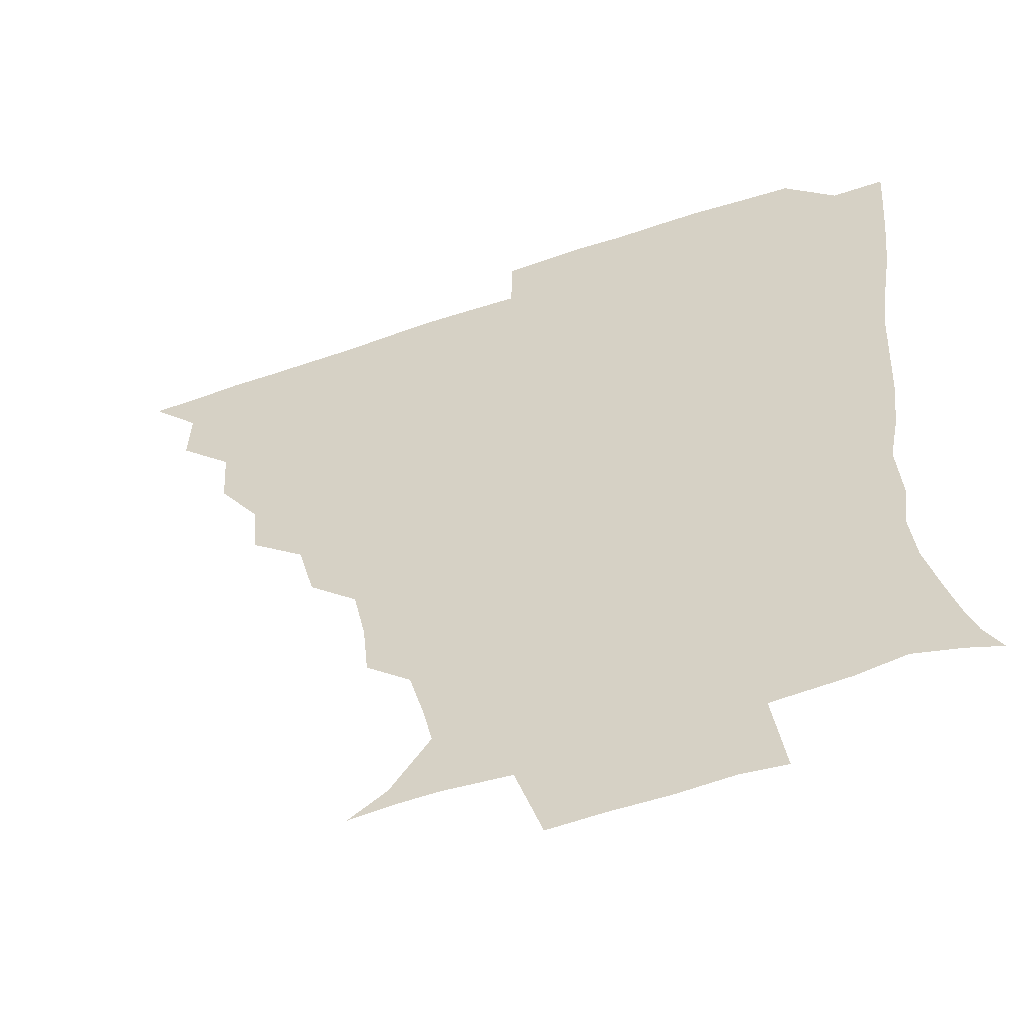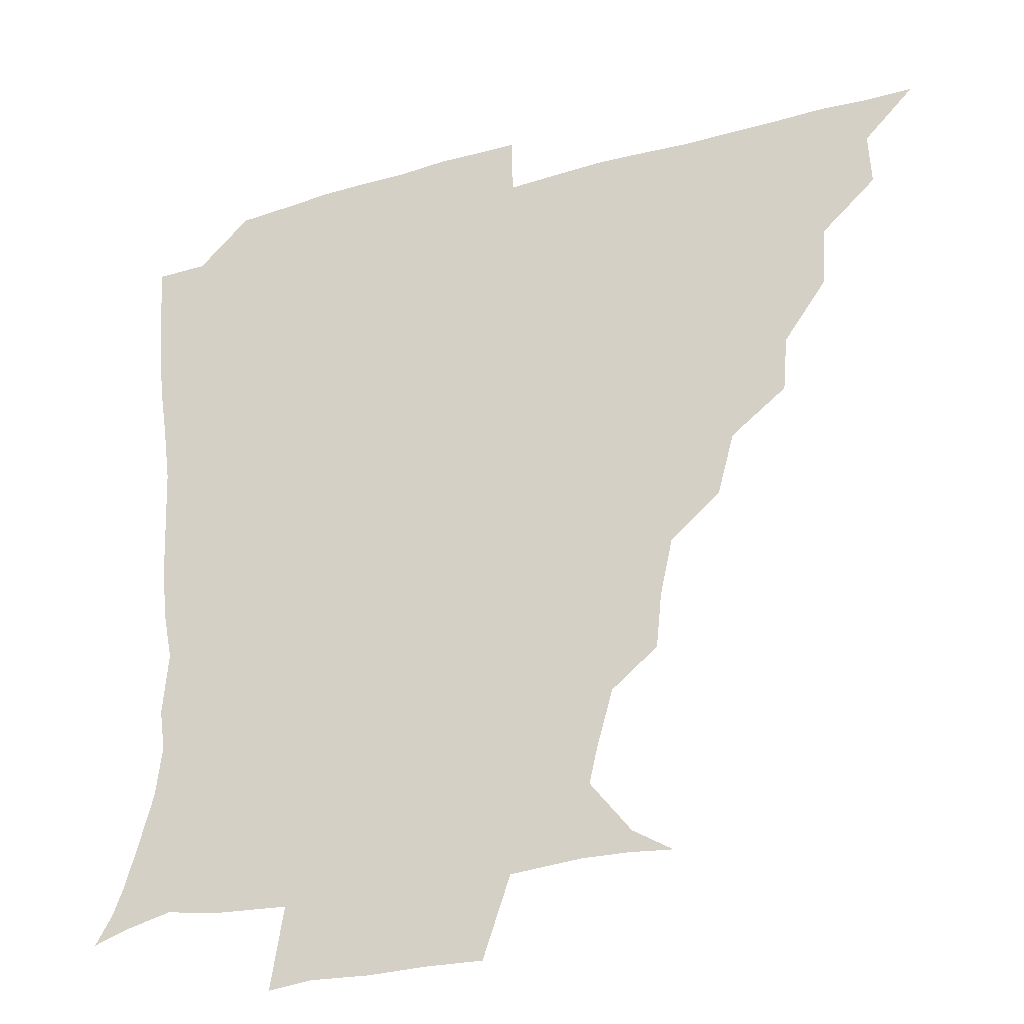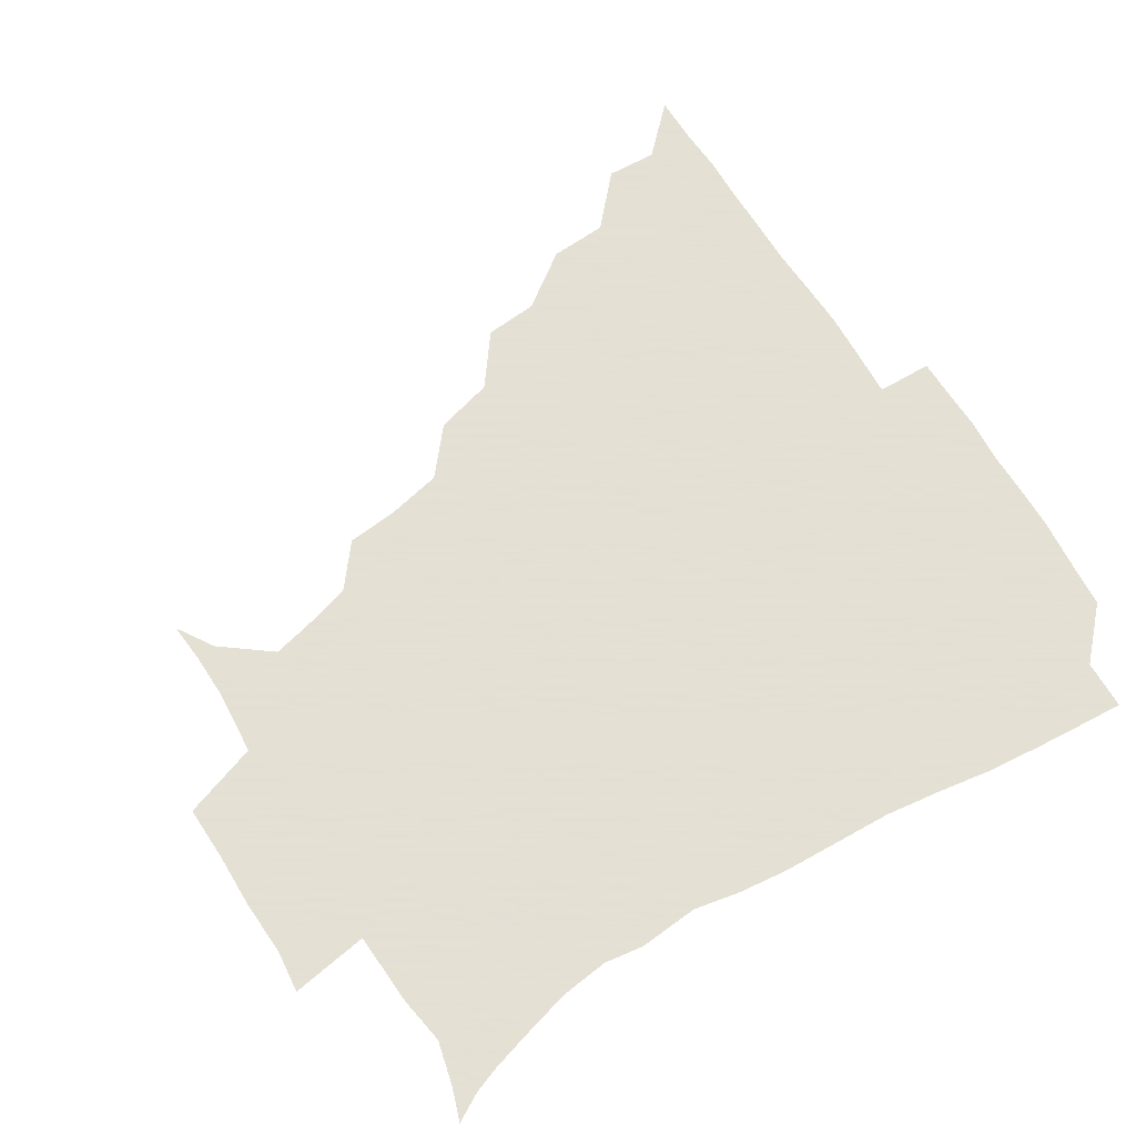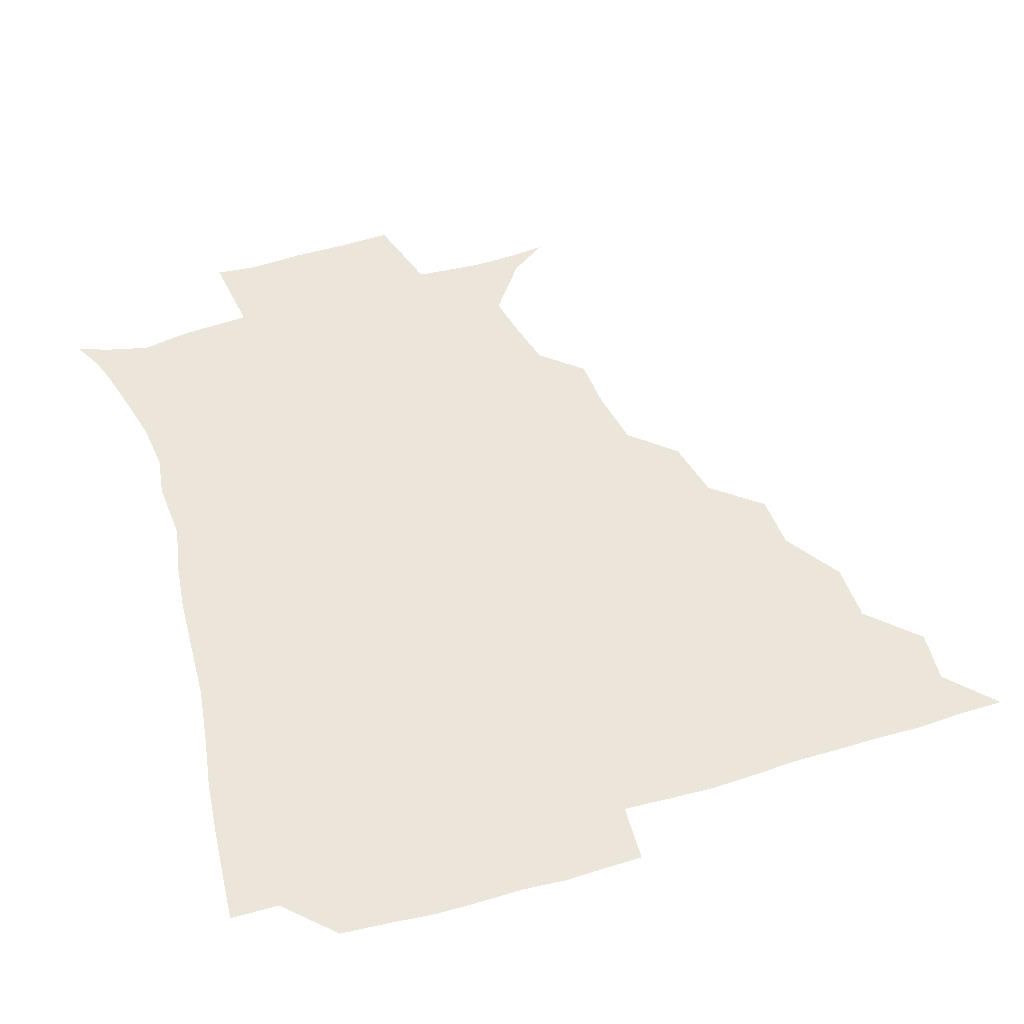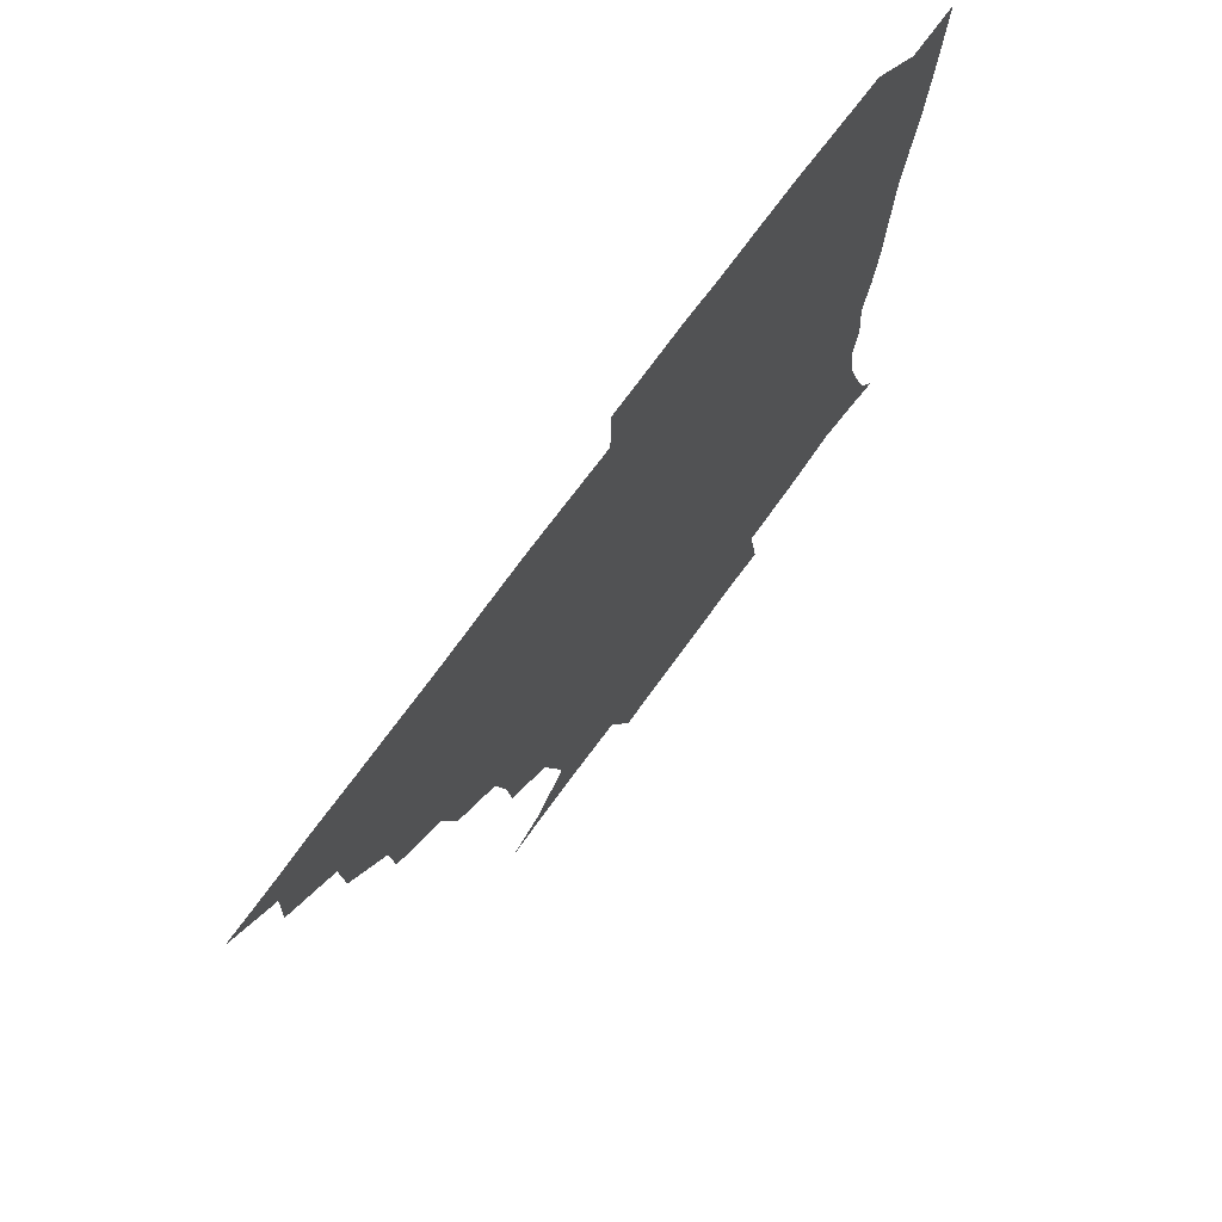
<metadata>
{"format":"obj","ext":"obj","renderer":"f3d","projection":"perspective","resolution":1024,"background":"white","views":[{"elev":-53.3,"azim":20.5,"up":"+Y"},{"elev":-30.0,"azim":-157.8,"up":"+Y"},{"elev":66.2,"azim":58.3,"up":"+Z"},{"elev":55.3,"azim":162.8,"up":"+Z"},{"elev":73.3,"azim":-53.9,"up":"+Y"}]}
</metadata>
<code>
v 436.1 390.8 0
v 450.8 359 0
v 451.5 375.5 0
v 451.3 390.8 0
v 468.7 325.1 0
v 467.6 343.8 0
v 467.2 360.7 0
v 466.5 375.7 0
v 466.3 391.7 0
v 483.5 289.6 0
v 482 306.8 0
v 484.2 330.8 0
v 483.1 346.4 0
v 482.1 361.2 0
v 481.4 376.2 0
v 481.3 391.3 0
v 505.7 257.8 0
v 500.5 276.8 0
v 499.1 297.8 0
v 500 318.2 0
v 498.4 332.1 0
v 497.6 346.8 0
v 497.1 361.4 0
v 496.8 376 0
v 496.2 391.3 0
v 526.8 210.3 0
v 525 227.2 0
v 521.1 245 0
v 517.3 266.5 0
v 515.1 286 0
v 514 302 0
v 513.9 319 0
v 513 332.7 0
v 512.2 346.9 0
v 511.8 361.4 0
v 511.5 376.1 0
v 511.2 391.2 0
v 523.9 146.4 0
v 536 154 0
v 548.5 170.4 0
v 545.8 181.8 0
v 541 198.9 0
v 537 218.9 0
v 534.7 237.2 0
v 532.1 251.4 0
v 530.4 273.3 0
v 529.1 287.7 0
v 528.3 303.1 0
v 528.1 318.6 0
v 527.6 332.6 0
v 526.7 346.7 0
v 526.6 361.3 0
v 526.5 376.2 0
v 526.2 391.9 0
v 537.1 147.5 0
v 550.8 160.5 0
v 555.6 173.9 0
v 553.3 190.2 0
v 551 210.8 0
v 548.9 226.6 0
v 546 239.3 0
v 545.8 258.1 0
v 543.8 273.6 0
v 543.3 289.3 0
v 543.2 304.6 0
v 542.8 318.9 0
v 542.7 332.5 0
v 542.6 346.8 0
v 541.5 361.3 0
v 541.9 375.9 0
v 541 392.5 0
v 551.1 147.9 0
v 565 164.7 0
v 565.6 179.6 0
v 563.2 197.3 0
v 563.7 215.1 0
v 561 229 0
v 559.8 243.9 0
v 559.6 261.1 0
v 558.4 275.9 0
v 558 290 0
v 557.6 303.9 0
v 556.8 317.5 0
v 558.4 333.8 0
v 557.6 346.9 0
v 557.9 360.8 0
v 556.9 376 0
v 556.6 391.9 0
v 573.1 146.3 0
v 577.2 169 0
v 577.1 185.3 0
v 575 198.9 0
v 577.3 216.1 0
v 573.3 232 0
v 574.5 244.7 0
v 573 263.6 0
v 572.6 275 0
v 572.2 290 0
v 572.8 305.4 0
v 572.1 318.5 0
v 572.3 332.6 0
v 572.1 346.6 0
v 572.3 360.8 0
v 572.3 375 0
v 572.3 391.1 0
v 572.7 409.3 0
v 581.5 121.7 0
v 587.8 151.1 0
v 590.7 169.1 0
v 589 185.8 0
v 589.9 189.6 0
v 587.4 218.3 0
v 586.8 229.5 0
v 587.1 248.4 0
v 587.1 262.5 0
v 587.1 277 0
v 587 290.7 0
v 587.2 305.7 0
v 587.4 319.6 0
v 587 332.5 0
v 587.3 346.8 0
v 587.1 360.9 0
v 586.7 375.7 0
v 586.4 392 0
v 585.1 409.4 0
v 598.9 122.3 0
v 601.1 150.9 0
v 603.9 170.7 0
v 602.2 185.8 0
v 602.7 203.2 0
v 600.6 219.7 0
v 602.7 231.9 0
v 600.5 248 0
v 601.3 262.6 0
v 601.5 276.2 0
v 601.5 289.2 0
v 601.6 304.8 0
v 601.7 318.6 0
v 602.1 333 0
v 602 346.8 0
v 602.1 360.8 0
v 601.5 375.9 0
v 600.9 391.5 0
v 598.4 409.7 0
v 617.1 122.1 0
v 615 151 0
v 616 171.3 0
v 616.9 188.9 0
v 615.5 203.7 0
v 615 217.9 0
v 614.7 234.1 0
v 615.5 247.2 0
v 615 262.5 0
v 615.6 276.4 0
v 616 291 0
v 616.3 305.1 0
v 616.6 319.7 0
v 616.8 333.3 0
v 616.9 346.9 0
v 616.9 361.2 0
v 616.6 375.7 0
v 616.1 390.3 0
v 613 408.7 0
v 635.1 123.1 0
v 630.6 147.8 0
v 628.5 170.4 0
v 629.9 188.5 0
v 627.5 204.1 0
v 628.6 220.5 0
v 628.8 232.2 0
v 628.7 248.3 0
v 628.9 262.4 0
v 629.7 277.3 0
v 630.4 290.4 0
v 630.8 305.3 0
v 630.9 319.6 0
v 631.2 332.9 0
v 632.4 347.4 0
v 632.6 361.1 0
v 631.7 375.5 0
v 631.1 390.1 0
v 627.4 408.8 0
v 648.9 121.7 0
v 644.9 147 0
v 641.8 168.8 0
v 641.6 190 0
v 641.5 203.8 0
v 641.7 218 0
v 641.9 231.8 0
v 642.1 246.6 0
v 642.8 260.3 0
v 643.6 275.5 0
v 644 290.4 0
v 644.3 307 0
v 645.3 319.4 0
v 645.6 332.1 0
v 646.8 348.2 0
v 647.1 361.4 0
v 646.9 375.2 0
v 646.7 388.7 0
v 642 408.6 0
v 668.7 148.3 0
v 658 168.1 0
v 654.4 186.5 0
v 653.6 202.2 0
v 653.6 217.8 0
v 654.5 231.2 0
v 655.1 245.1 0
v 656.3 258 0
v 656.3 275.1 0
v 657.1 291.3 0
v 658.1 305.1 0
v 659.2 319.8 0
v 660.1 333.5 0
v 660.8 347.9 0
v 661.4 361.7 0
v 661.5 375.4 0
v 661 389.5 0
v 657.6 407.1 0
v 684.2 150.9 0
v 674.2 165.9 0
v 667.7 183.8 0
v 666.9 197.1 0
v 665.2 214 0
v 666 228.1 0
v 667 242.5 0
v 668.2 256.8 0
v 668.9 273 0
v 669.6 288.9 0
v 671.2 302.7 0
v 672 319.8 0
v 673.8 332.8 0
v 674.8 348.1 0
v 675.6 361.7 0
v 676.2 375.6 0
v 675.3 390.5 0
v 673.6 405.9 0
v 698.5 147.3 0
v 689.2 161.6 0
v 682.2 178.4 0
v 679.5 192.4 0
v 676.8 208.3 0
v 677.3 221.7 0
v 679.1 234.7 0
v 679.3 251.1 0
v 680.3 268.6 0
v 682 283.3 0
v 683.2 299.2 0
v 684.2 316.6 0
v 687.2 330 0
v 688.1 347.2 0
v 689.9 361.1 0
v 690.6 375.8 0
v 689.8 390.8 0
v 709 143.7 0
v 703.7 152.9 0
v 700.6 161.1 0
v 696.9 173.8 0
v 692.3 190.5 0
v 690.5 206.1 0
v 692.3 218.8 0
v 690.7 238.3 0
v 693.6 253.2 0
v 695.4 269.4 0
v 696.1 287.4 0
v 696.9 306.5 0
v 699.3 324.8 0
v 702 341.7 0
v 703.7 360.1 0
v 704.9 375.8 0
v 705.8 390.5 0
v 721 391 0
f 3 4 1
f 6 7 2
f 2 7 3
f 7 8 3
f 3 8 4
f 8 9 4
f 11 12 5
f 5 12 6
f 12 13 6
f 6 13 7
f 13 14 7
f 7 14 8
f 14 15 8
f 8 15 9
f 15 16 9
f 18 19 10
f 10 19 11
f 19 20 11
f 11 20 12
f 20 21 12
f 12 21 13
f 21 22 13
f 13 22 14
f 22 23 14
f 14 23 15
f 23 24 15
f 15 24 16
f 24 25 16
f 28 29 17
f 17 29 18
f 29 30 18
f 18 30 19
f 30 31 19
f 19 31 20
f 31 32 20
f 20 32 21
f 32 33 21
f 21 33 22
f 33 34 22
f 22 34 23
f 34 35 23
f 23 35 24
f 35 36 24
f 24 36 25
f 36 37 25
f 42 43 26
f 26 43 27
f 43 44 27
f 27 44 28
f 44 45 28
f 28 45 29
f 45 46 29
f 29 46 30
f 46 47 30
f 30 47 31
f 47 48 31
f 31 48 32
f 48 49 32
f 32 49 33
f 49 50 33
f 33 50 34
f 50 51 34
f 34 51 35
f 51 52 35
f 35 52 36
f 52 53 36
f 36 53 37
f 53 54 37
f 38 55 39
f 55 56 39
f 39 56 40
f 56 57 40
f 40 57 41
f 57 58 41
f 41 58 42
f 58 59 42
f 42 59 43
f 59 60 43
f 43 60 44
f 60 61 44
f 44 61 45
f 61 62 45
f 45 62 46
f 62 63 46
f 46 63 47
f 63 64 47
f 47 64 48
f 64 65 48
f 48 65 49
f 65 66 49
f 49 66 50
f 66 67 50
f 50 67 51
f 67 68 51
f 51 68 52
f 68 69 52
f 52 69 53
f 69 70 53
f 53 70 54
f 70 71 54
f 55 72 56
f 72 73 56
f 56 73 57
f 73 74 57
f 57 74 58
f 74 75 58
f 58 75 59
f 75 76 59
f 59 76 60
f 76 77 60
f 60 77 61
f 77 78 61
f 61 78 62
f 78 79 62
f 62 79 63
f 79 80 63
f 63 80 64
f 80 81 64
f 64 81 65
f 81 82 65
f 65 82 66
f 82 83 66
f 66 83 67
f 83 84 67
f 67 84 68
f 84 85 68
f 68 85 69
f 85 86 69
f 69 86 70
f 86 87 70
f 70 87 71
f 87 88 71
f 72 89 73
f 89 90 73
f 73 90 74
f 90 91 74
f 74 91 75
f 91 92 75
f 75 92 76
f 92 93 76
f 76 93 77
f 93 94 77
f 77 94 78
f 94 95 78
f 78 95 79
f 95 96 79
f 79 96 80
f 96 97 80
f 80 97 81
f 97 98 81
f 81 98 82
f 98 99 82
f 82 99 83
f 99 100 83
f 83 100 84
f 100 101 84
f 84 101 85
f 101 102 85
f 85 102 86
f 102 103 86
f 86 103 87
f 103 104 87
f 87 104 88
f 104 105 88
f 107 108 89
f 89 108 90
f 108 109 90
f 90 109 91
f 109 110 91
f 91 110 92
f 110 111 92
f 92 111 93
f 111 112 93
f 93 112 94
f 112 113 94
f 94 113 95
f 113 114 95
f 95 114 96
f 114 115 96
f 96 115 97
f 115 116 97
f 97 116 98
f 116 117 98
f 98 117 99
f 117 118 99
f 99 118 100
f 118 119 100
f 100 119 101
f 119 120 101
f 101 120 102
f 120 121 102
f 102 121 103
f 121 122 103
f 103 122 104
f 122 123 104
f 104 123 105
f 123 124 105
f 105 124 106
f 124 125 106
f 107 126 108
f 126 127 108
f 108 127 109
f 127 128 109
f 109 128 110
f 128 129 110
f 110 129 111
f 129 130 111
f 111 130 112
f 130 131 112
f 112 131 113
f 131 132 113
f 113 132 114
f 132 133 114
f 114 133 115
f 133 134 115
f 115 134 116
f 134 135 116
f 116 135 117
f 135 136 117
f 117 136 118
f 136 137 118
f 118 137 119
f 137 138 119
f 119 138 120
f 138 139 120
f 120 139 121
f 139 140 121
f 121 140 122
f 140 141 122
f 122 141 123
f 141 142 123
f 123 142 124
f 142 143 124
f 124 143 125
f 143 144 125
f 126 145 127
f 145 146 127
f 127 146 128
f 146 147 128
f 128 147 129
f 147 148 129
f 129 148 130
f 148 149 130
f 130 149 131
f 149 150 131
f 131 150 132
f 150 151 132
f 132 151 133
f 151 152 133
f 133 152 134
f 152 153 134
f 134 153 135
f 153 154 135
f 135 154 136
f 154 155 136
f 136 155 137
f 155 156 137
f 137 156 138
f 156 157 138
f 138 157 139
f 157 158 139
f 139 158 140
f 158 159 140
f 140 159 141
f 159 160 141
f 141 160 142
f 160 161 142
f 142 161 143
f 161 162 143
f 143 162 144
f 162 163 144
f 145 164 146
f 164 165 146
f 146 165 147
f 165 166 147
f 147 166 148
f 166 167 148
f 148 167 149
f 167 168 149
f 149 168 150
f 168 169 150
f 150 169 151
f 169 170 151
f 151 170 152
f 170 171 152
f 152 171 153
f 171 172 153
f 153 172 154
f 172 173 154
f 154 173 155
f 173 174 155
f 155 174 156
f 174 175 156
f 156 175 157
f 175 176 157
f 157 176 158
f 176 177 158
f 158 177 159
f 177 178 159
f 159 178 160
f 178 179 160
f 160 179 161
f 179 180 161
f 161 180 162
f 180 181 162
f 162 181 163
f 181 182 163
f 164 183 165
f 183 184 165
f 165 184 166
f 184 185 166
f 166 185 167
f 185 186 167
f 167 186 168
f 186 187 168
f 168 187 169
f 187 188 169
f 169 188 170
f 188 189 170
f 170 189 171
f 189 190 171
f 171 190 172
f 190 191 172
f 172 191 173
f 191 192 173
f 173 192 174
f 192 193 174
f 174 193 175
f 193 194 175
f 175 194 176
f 194 195 176
f 176 195 177
f 195 196 177
f 177 196 178
f 196 197 178
f 178 197 179
f 197 198 179
f 179 198 180
f 198 199 180
f 180 199 181
f 199 200 181
f 181 200 182
f 200 201 182
f 184 202 185
f 202 203 185
f 185 203 186
f 203 204 186
f 186 204 187
f 204 205 187
f 187 205 188
f 205 206 188
f 188 206 189
f 206 207 189
f 189 207 190
f 207 208 190
f 190 208 191
f 208 209 191
f 191 209 192
f 209 210 192
f 192 210 193
f 210 211 193
f 193 211 194
f 211 212 194
f 194 212 195
f 212 213 195
f 195 213 196
f 213 214 196
f 196 214 197
f 214 215 197
f 197 215 198
f 215 216 198
f 198 216 199
f 216 217 199
f 199 217 200
f 217 218 200
f 200 218 201
f 218 219 201
f 202 220 203
f 220 221 203
f 203 221 204
f 221 222 204
f 204 222 205
f 222 223 205
f 205 223 206
f 223 224 206
f 206 224 207
f 224 225 207
f 207 225 208
f 225 226 208
f 208 226 209
f 226 227 209
f 209 227 210
f 227 228 210
f 210 228 211
f 228 229 211
f 211 229 212
f 229 230 212
f 212 230 213
f 230 231 213
f 213 231 214
f 231 232 214
f 214 232 215
f 232 233 215
f 215 233 216
f 233 234 216
f 216 234 217
f 234 235 217
f 217 235 218
f 235 236 218
f 218 236 219
f 236 237 219
f 220 238 221
f 238 239 221
f 221 239 222
f 239 240 222
f 222 240 223
f 240 241 223
f 223 241 224
f 241 242 224
f 224 242 225
f 242 243 225
f 225 243 226
f 243 244 226
f 226 244 227
f 244 245 227
f 227 245 228
f 245 246 228
f 228 246 229
f 246 247 229
f 229 247 230
f 247 248 230
f 230 248 231
f 248 249 231
f 231 249 232
f 249 250 232
f 232 250 233
f 250 251 233
f 233 251 234
f 251 252 234
f 234 252 235
f 252 253 235
f 235 253 236
f 253 254 236
f 236 254 237
f 238 255 239
f 255 256 239
f 239 256 240
f 256 257 240
f 240 257 241
f 257 258 241
f 241 258 242
f 258 259 242
f 242 259 243
f 259 260 243
f 243 260 244
f 260 261 244
f 244 261 245
f 261 262 245
f 245 262 246
f 262 263 246
f 246 263 247
f 263 264 247
f 247 264 248
f 264 265 248
f 248 265 249
f 265 266 249
f 249 266 250
f 266 267 250
f 250 267 251
f 267 268 251
f 251 268 252
f 268 269 252
f 252 269 253
f 269 270 253
f 253 270 254
f 270 271 254

</code>
